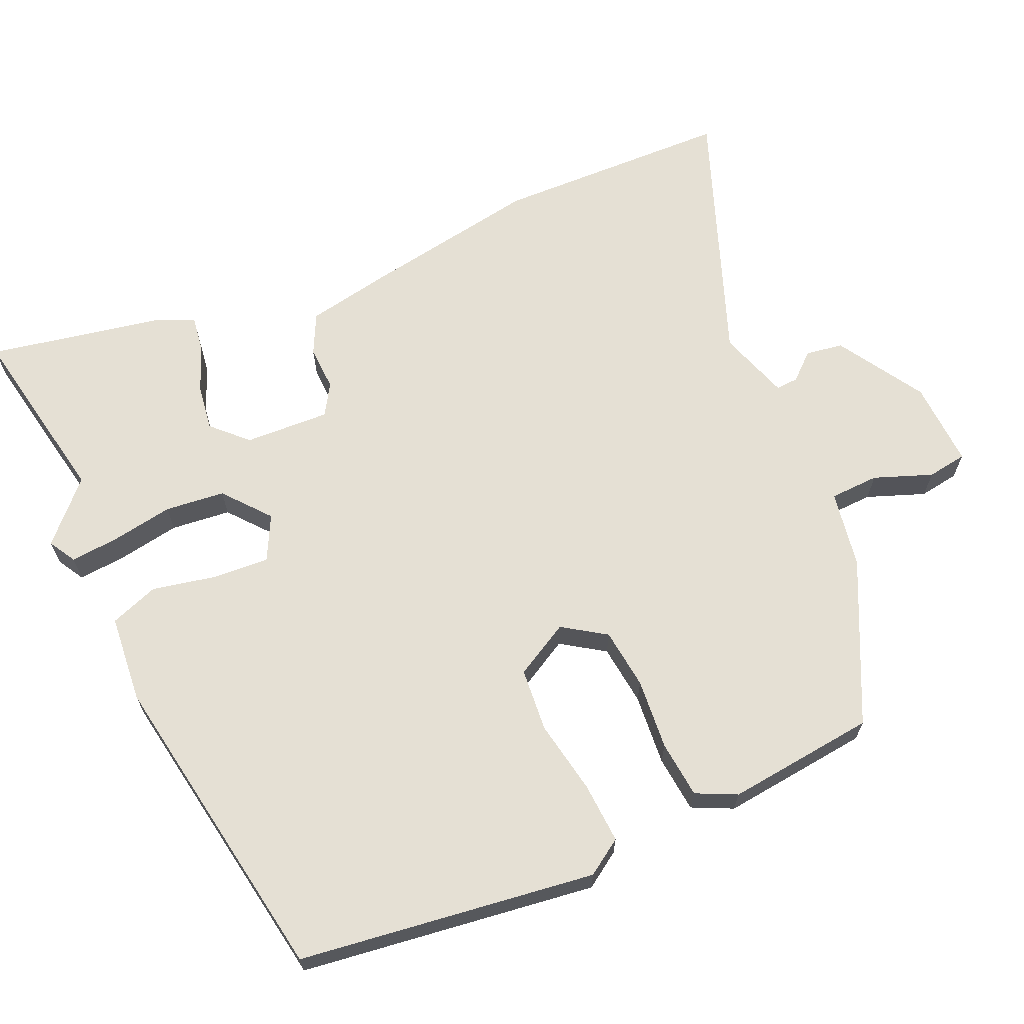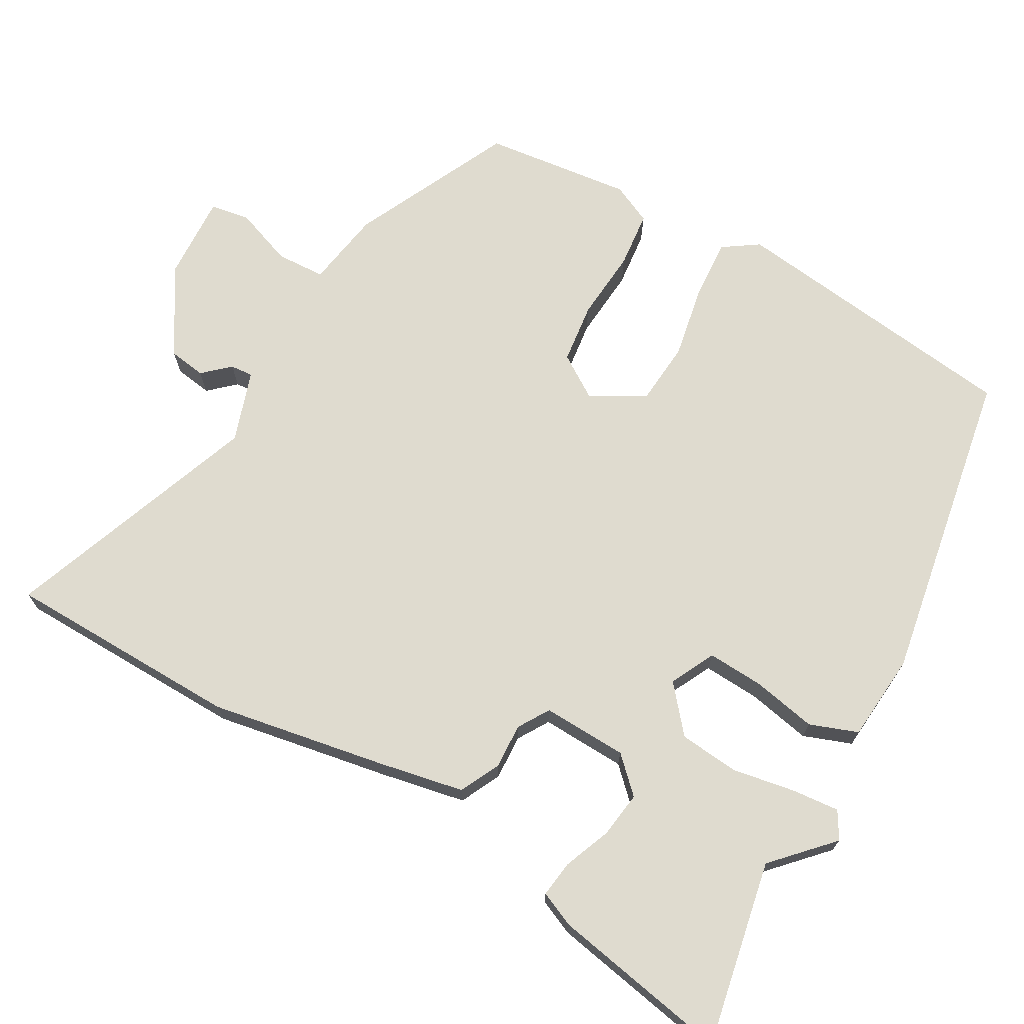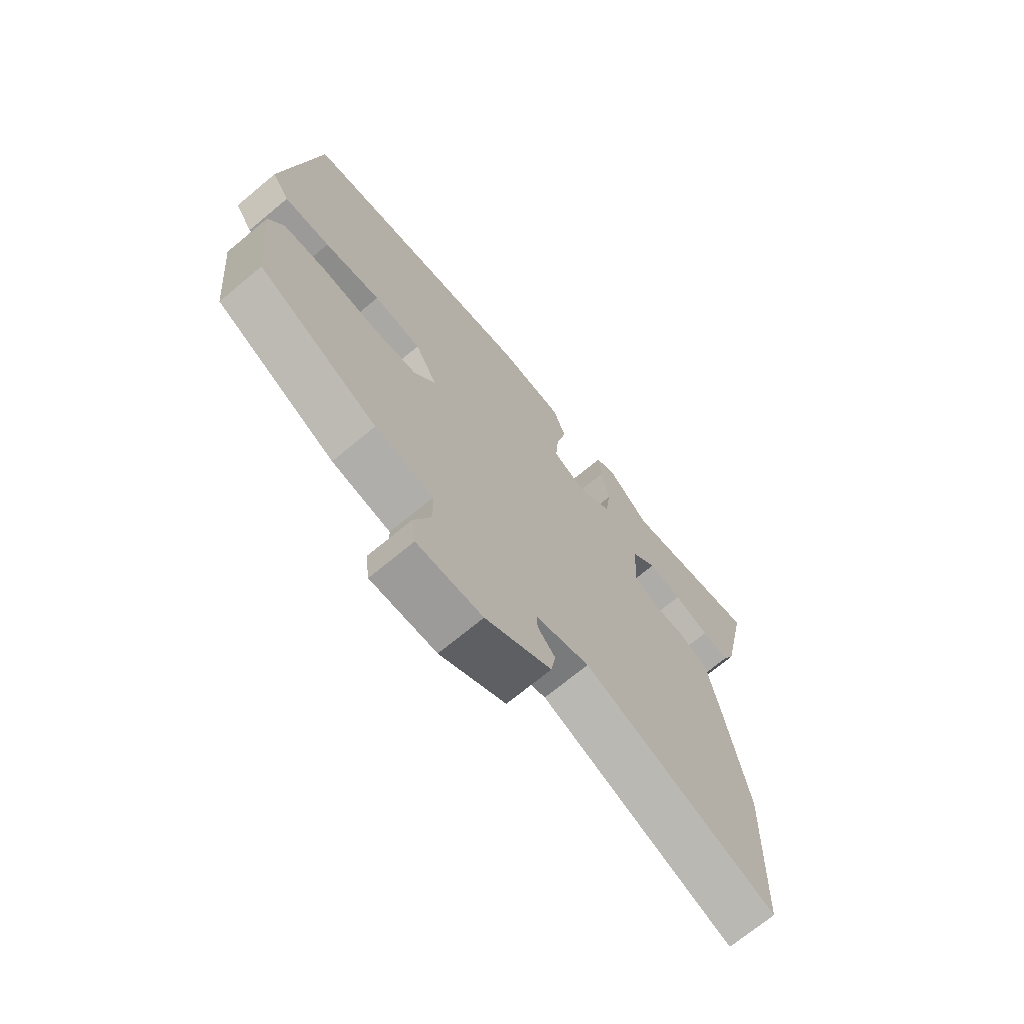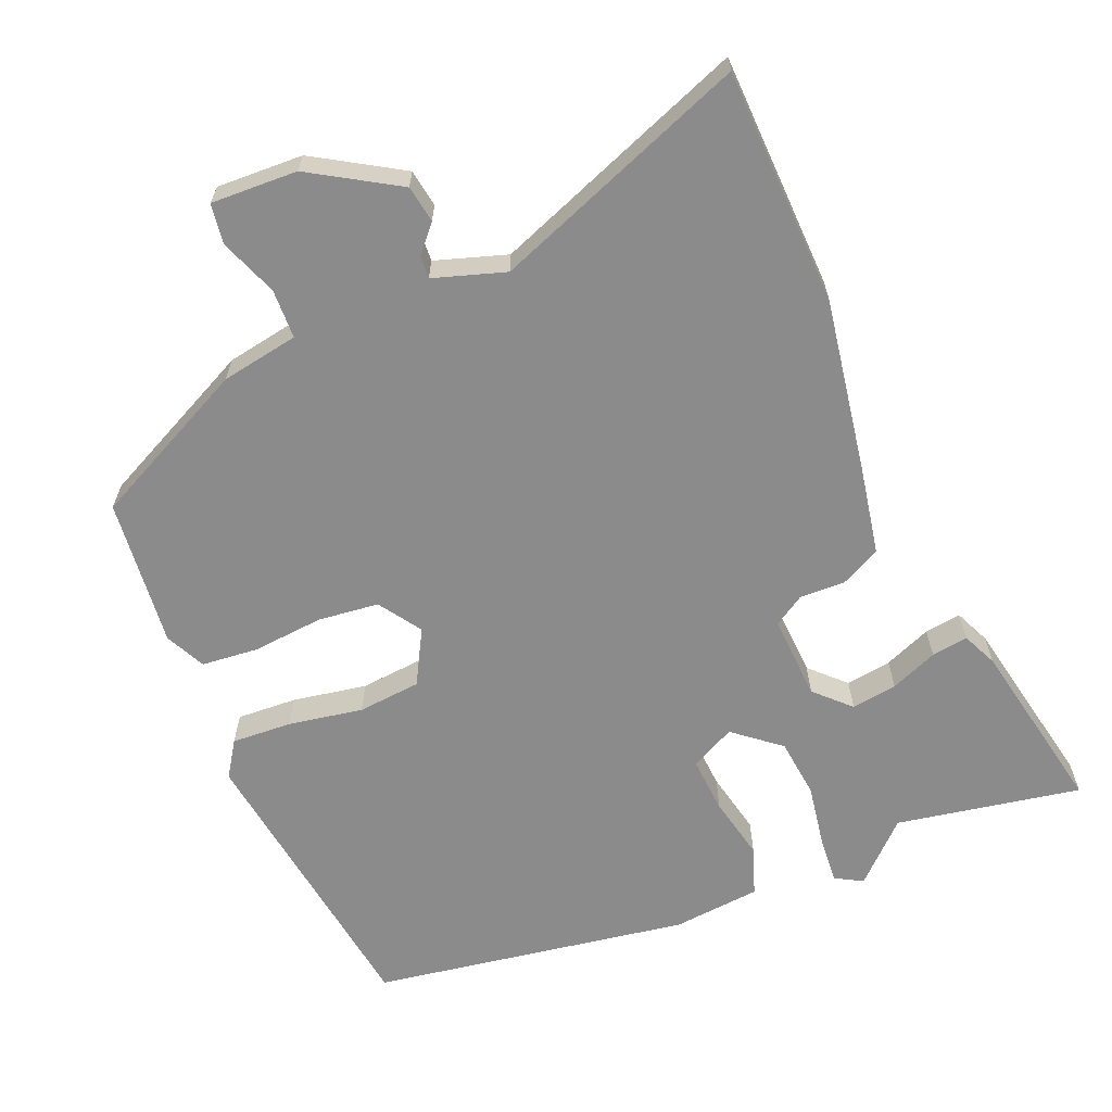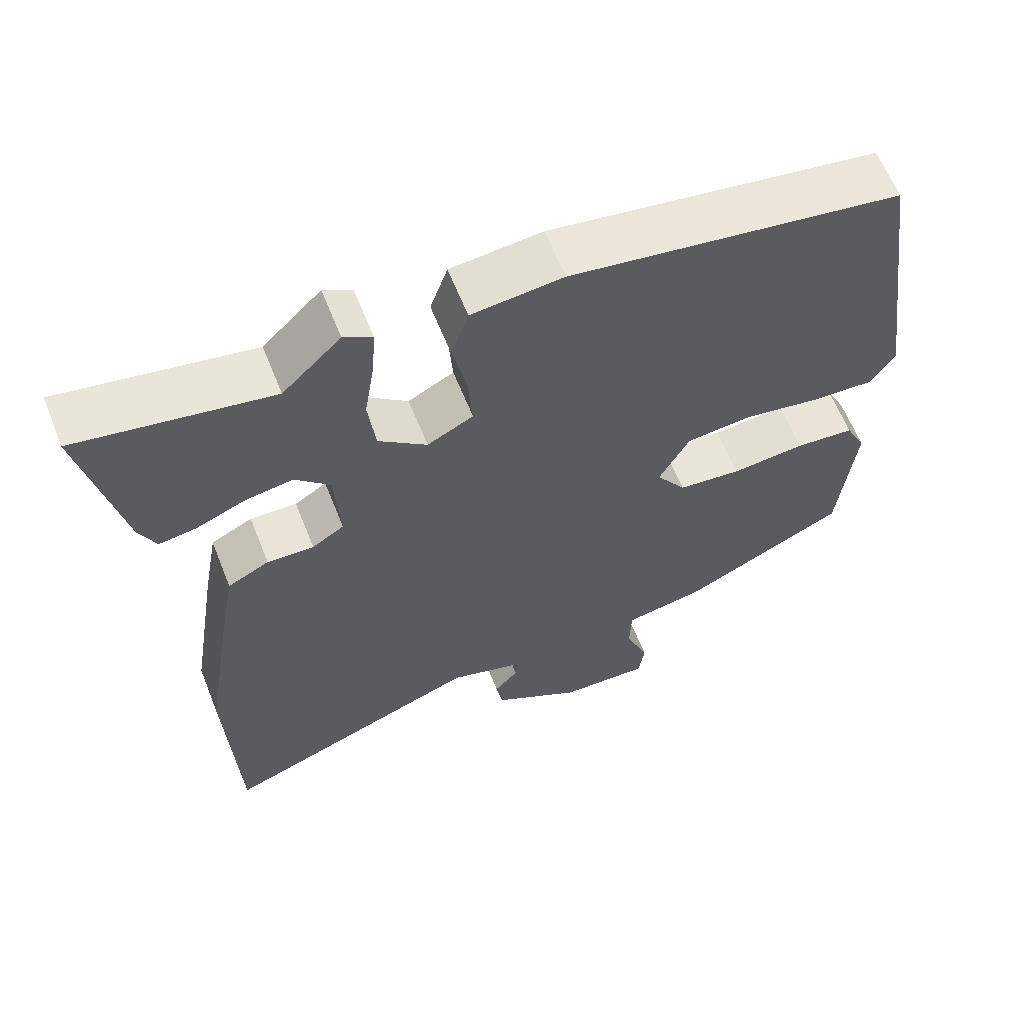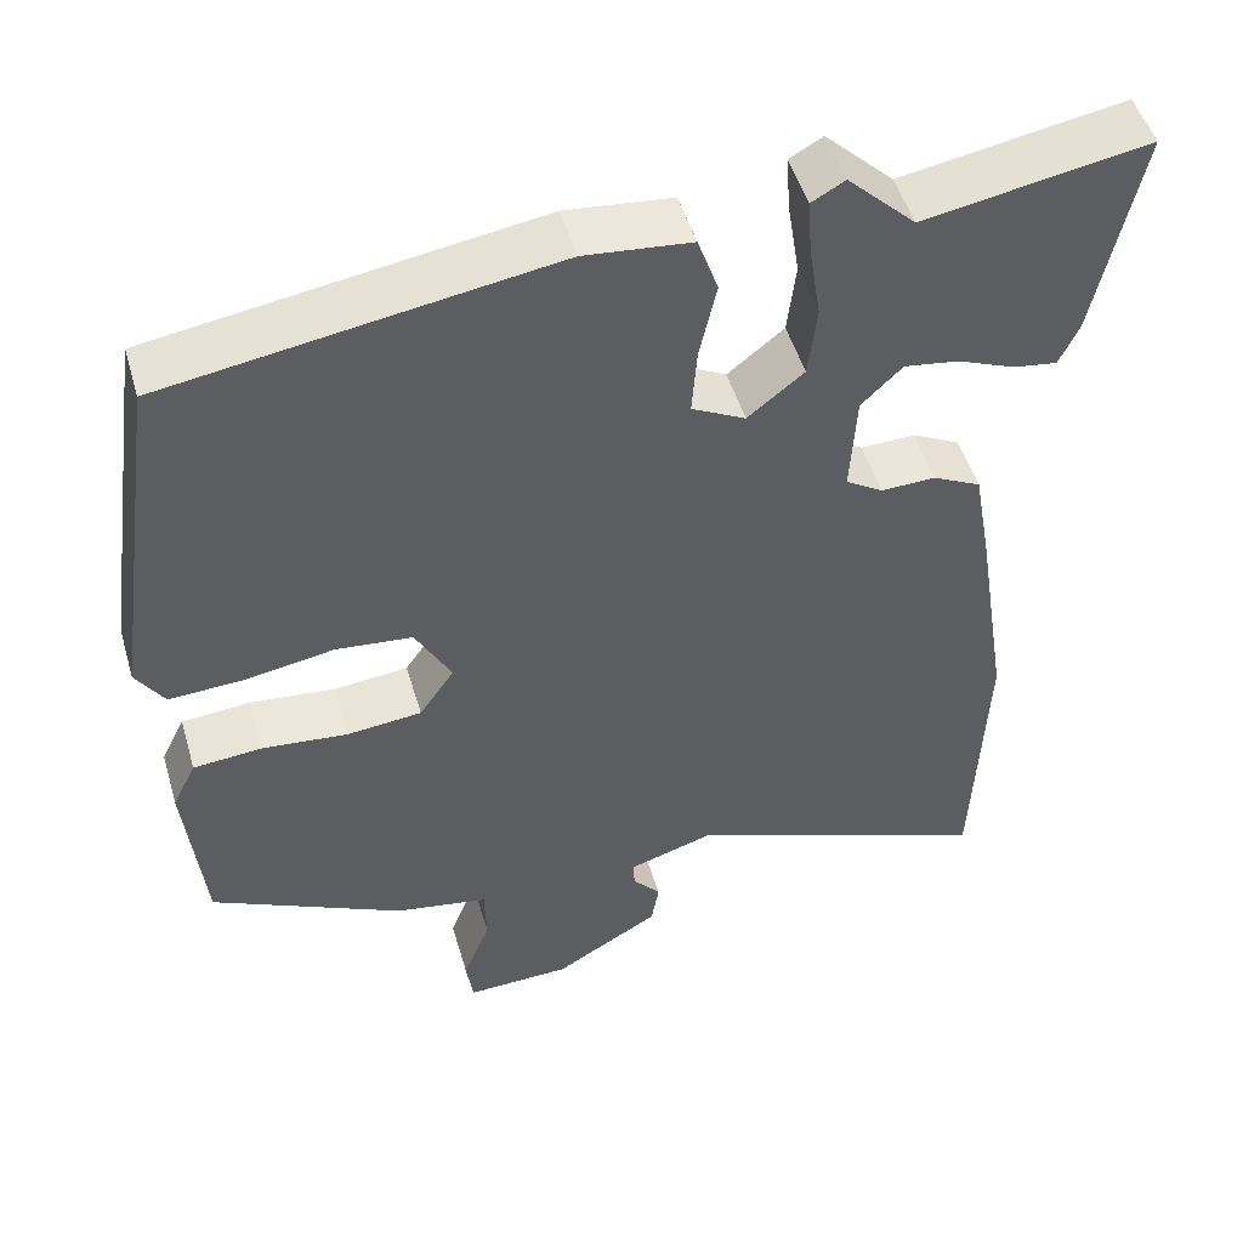
<metadata>
{"format":"obj","ext":"obj","renderer":"f3d","projection":"perspective","resolution":1024,"background":"white","views":[{"elev":65.8,"azim":65.4,"up":"+Y"},{"elev":70.3,"azim":-61.5,"up":"+Y"},{"elev":-71.2,"azim":129.7,"up":"+Z"},{"elev":-63.8,"azim":-157.8,"up":"+Y"},{"elev":62.3,"azim":-21.7,"up":"+Z"},{"elev":50.0,"azim":163.7,"up":"+Z"}]}
</metadata>
<code>
v -0.593 0.07 0.516
v -0.33 0.07 0.47
v -0.25 0.07 0.548
v -0.211 0.07 0.526
v -0.216 0.07 0.458
v -0.23 0.07 0.369
v -0.22 0.07 0.284
v -0.154 0.07 0.231
v -0.091 0.07 0.264
v -0.097 0.07 0.344
v -0.117 0.07 0.435
v -0.093 0.07 0.504
v 0.032 0.07 0.517
v 0.485 0.07 0.447
v 0.546 0.07 0.027
v 0.513 0.07 -0.024
v 0.427 0.07 -0.02
v 0.321 0.07 -0.002
v 0.231 0.07 -0.011
v 0.189 0.07 -0.089
v 0.23 0.07 -0.149
v 0.317 0.07 -0.158
v 0.418 0.07 -0.148
v 0.499 0.07 -0.155
v 0.527 0.07 -0.212
v 0.506 0.07 -0.424
v 0.28 0.07 -0.536
v 0.17 0.07 -0.556
v 0.168 0.07 -0.626
v 0.2 0.07 -0.708
v 0.192 0.07 -0.765
v 0.069 0.07 -0.761
v -0.055 0.07 -0.687
v -0.064 0.07 -0.634
v -0.031 0.07 -0.596
v -0.029 0.07 -0.564
v -0.131 0.07 -0.532
v -0.493 0.07 -0.673
v -0.506 0.07 -0.337
v -0.466 0.07 -0.086
v -0.444 0.07 0.037
v -0.387 0.07 0.066
v -0.323 0.07 0.064
v -0.279 0.07 0.092
v -0.286 0.07 0.213
v -0.334 0.07 0.26
v -0.399 0.07 0.25
v -0.466 0.07 0.222
v -0.518 0.07 0.214
v -0.541 0.07 0.264
v -0.593 0 0.516
v -0.33 0 0.47
v -0.25 0 0.548
v -0.211 0 0.526
v -0.216 0 0.458
v -0.23 0 0.369
v -0.22 0 0.284
v -0.154 0 0.231
v -0.091 0 0.264
v -0.097 0 0.344
v -0.117 0 0.435
v -0.093 0 0.504
v 0.032 0 0.517
v 0.485 0 0.447
v 0.546 0 0.027
v 0.513 0 -0.024
v 0.427 0 -0.02
v 0.321 0 -0.002
v 0.231 0 -0.011
v 0.189 0 -0.089
v 0.23 0 -0.149
v 0.317 0 -0.158
v 0.418 0 -0.148
v 0.499 0 -0.155
v 0.527 0 -0.212
v 0.506 0 -0.424
v 0.28 0 -0.536
v 0.17 0 -0.556
v 0.168 0 -0.626
v 0.2 0 -0.708
v 0.192 0 -0.765
v 0.069 0 -0.761
v -0.055 0 -0.687
v -0.064 0 -0.634
v -0.031 0 -0.596
v -0.029 0 -0.564
v -0.131 0 -0.532
v -0.493 0 -0.673
v -0.506 0 -0.337
v -0.466 0 -0.086
v -0.444 0 0.037
v -0.387 0 0.066
v -0.323 0 0.064
v -0.279 0 0.092
v -0.286 0 0.213
v -0.334 0 0.26
v -0.399 0 0.25
v -0.466 0 0.222
v -0.518 0 0.214
v -0.541 0 0.264
f 50 1 2
f 49 50 2
f 48 49 2
f 47 48 2
f 4 5 6
f 3 4 6
f 2 3 6
f 47 2 6
f 46 47 6
f 45 46 6 7
f 44 45 7 8
f 41 42 43
f 40 41 43
f 39 40 43
f 38 39 43
f 37 38 43
f 36 37 43 44
f 33 34 35
f 32 33 35
f 31 32 35
f 30 31 35
f 29 30 35
f 28 29 35 36
f 27 28 36
f 26 27 36
f 25 26 36
f 24 25 36
f 23 24 36
f 22 23 36
f 21 22 36
f 44 8 9
f 36 44 9
f 21 36 9
f 20 21 9
f 16 17 18
f 15 16 18
f 14 15 18
f 13 14 18
f 12 13 18
f 11 12 18
f 10 11 18
f 10 18 19
f 9 10 19 20
f 52 51 100
f 52 100 99
f 52 99 98
f 52 98 97
f 56 55 54
f 56 54 53
f 56 53 52
f 56 52 97
f 56 97 96
f 57 56 96 95
f 58 57 95 94
f 93 92 91
f 93 91 90
f 93 90 89
f 93 89 88
f 93 88 87
f 94 93 87 86
f 85 84 83
f 85 83 82
f 85 82 81
f 85 81 80
f 85 80 79
f 86 85 79 78
f 86 78 77
f 86 77 76
f 86 76 75
f 86 75 74
f 86 74 73
f 86 73 72
f 86 72 71
f 59 58 94
f 59 94 86
f 59 86 71
f 59 71 70
f 68 67 66
f 68 66 65
f 68 65 64
f 68 64 63
f 68 63 62
f 68 62 61
f 68 61 60
f 69 68 60
f 70 69 60 59
f 1 51 52 2
f 2 52 53 3
f 3 53 54 4
f 4 54 55 5
f 5 55 56 6
f 6 56 57 7
f 7 57 58 8
f 8 58 59 9
f 9 59 60 10
f 10 60 61 11
f 11 61 62 12
f 12 62 63 13
f 13 63 64 14
f 14 64 65 15
f 15 65 66 16
f 16 66 67 17
f 17 67 68 18
f 18 68 69 19
f 19 69 70 20
f 20 70 71 21
f 21 71 72 22
f 22 72 73 23
f 23 73 74 24
f 24 74 75 25
f 25 75 76 26
f 26 76 77 27
f 27 77 78 28
f 28 78 79 29
f 29 79 80 30
f 30 80 81 31
f 31 81 82 32
f 32 82 83 33
f 33 83 84 34
f 34 84 85 35
f 35 85 86 36
f 36 86 87 37
f 37 87 88 38
f 38 88 89 39
f 39 89 90 40
f 40 90 91 41
f 41 91 92 42
f 42 92 93 43
f 43 93 94 44
f 44 94 95 45
f 45 95 96 46
f 46 96 97 47
f 47 97 98 48
f 48 98 99 49
f 49 99 100 50
f 50 100 51 1

</code>
